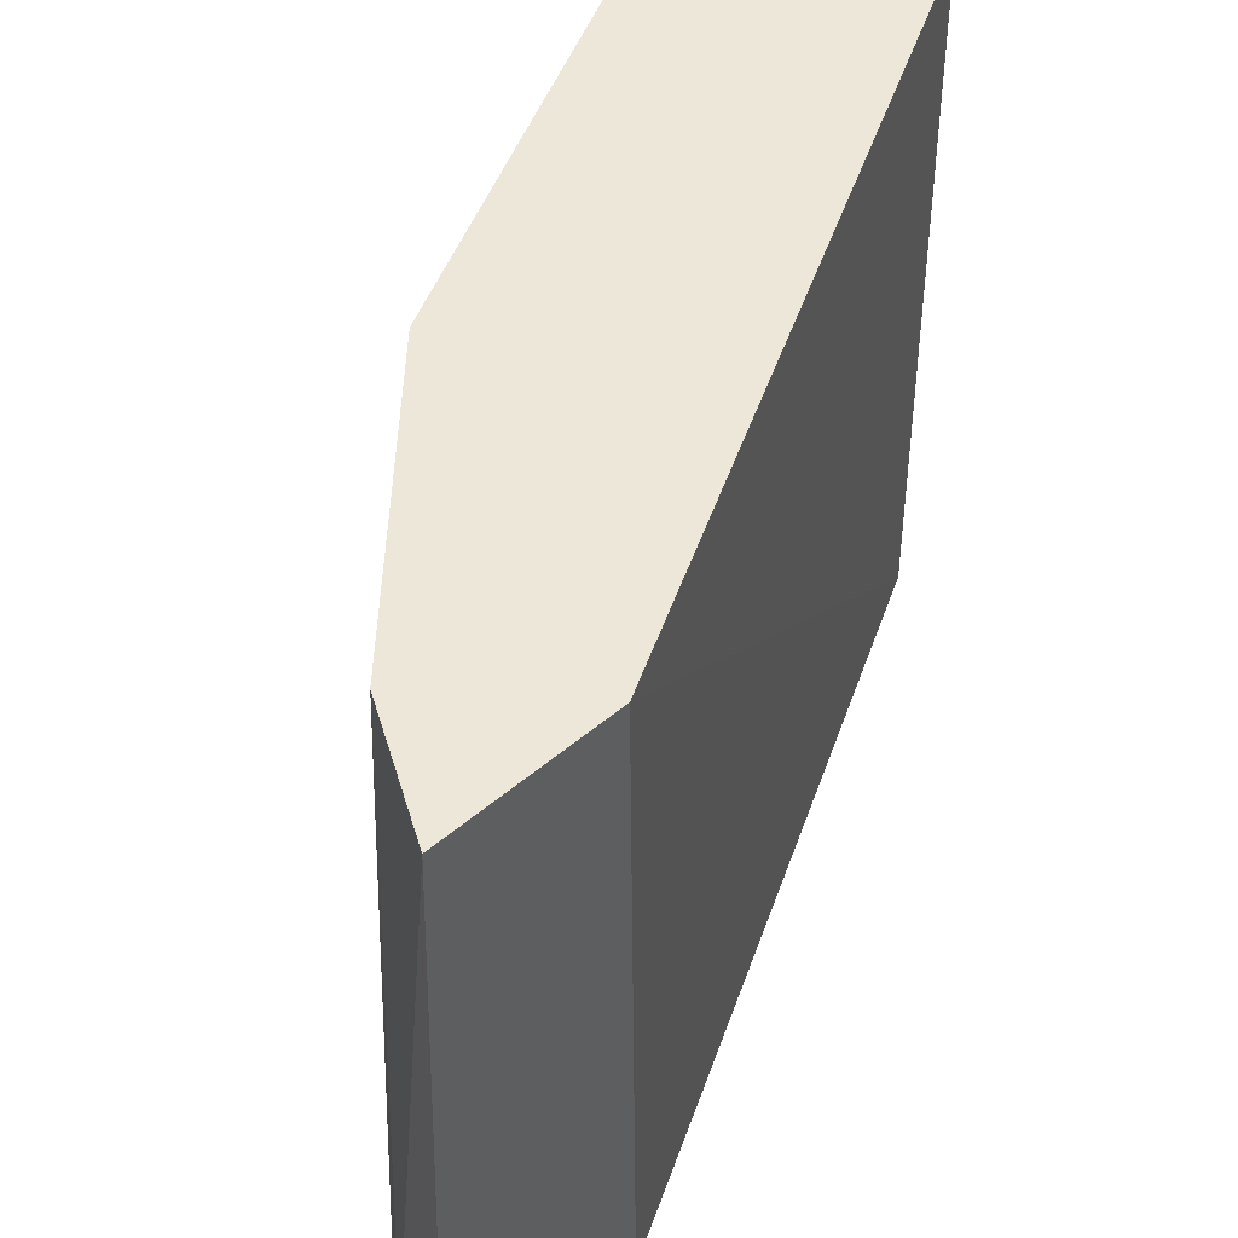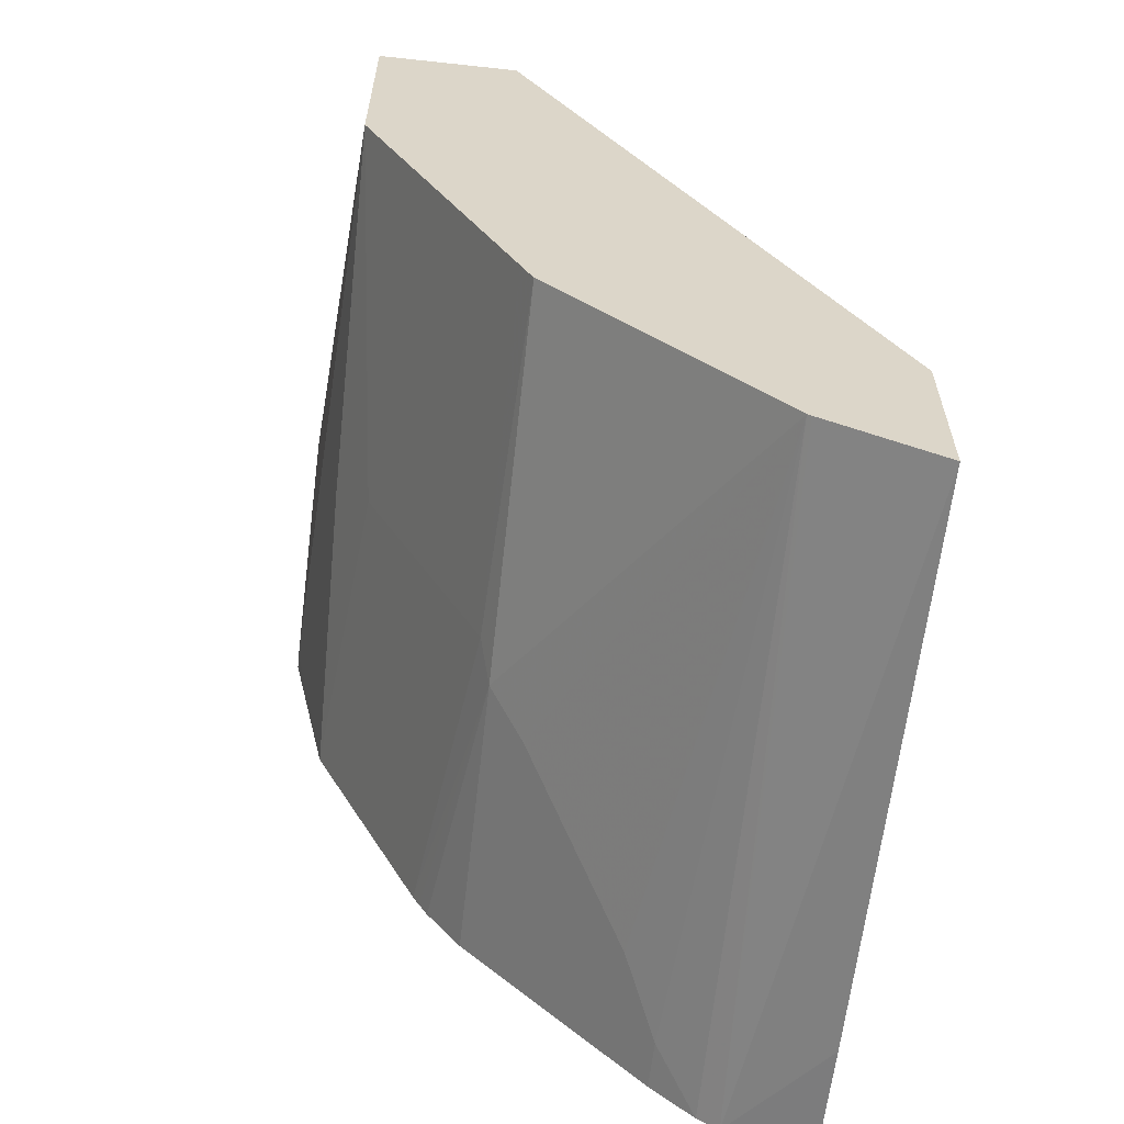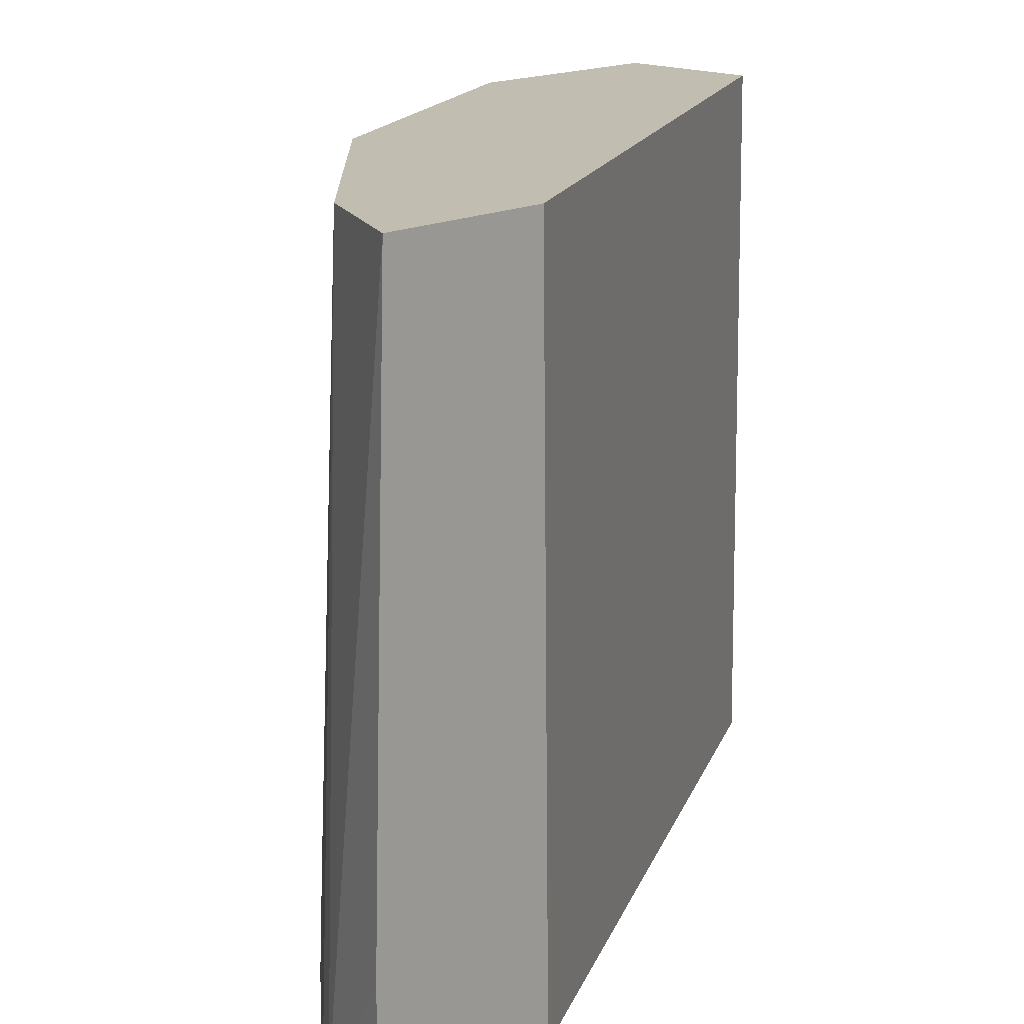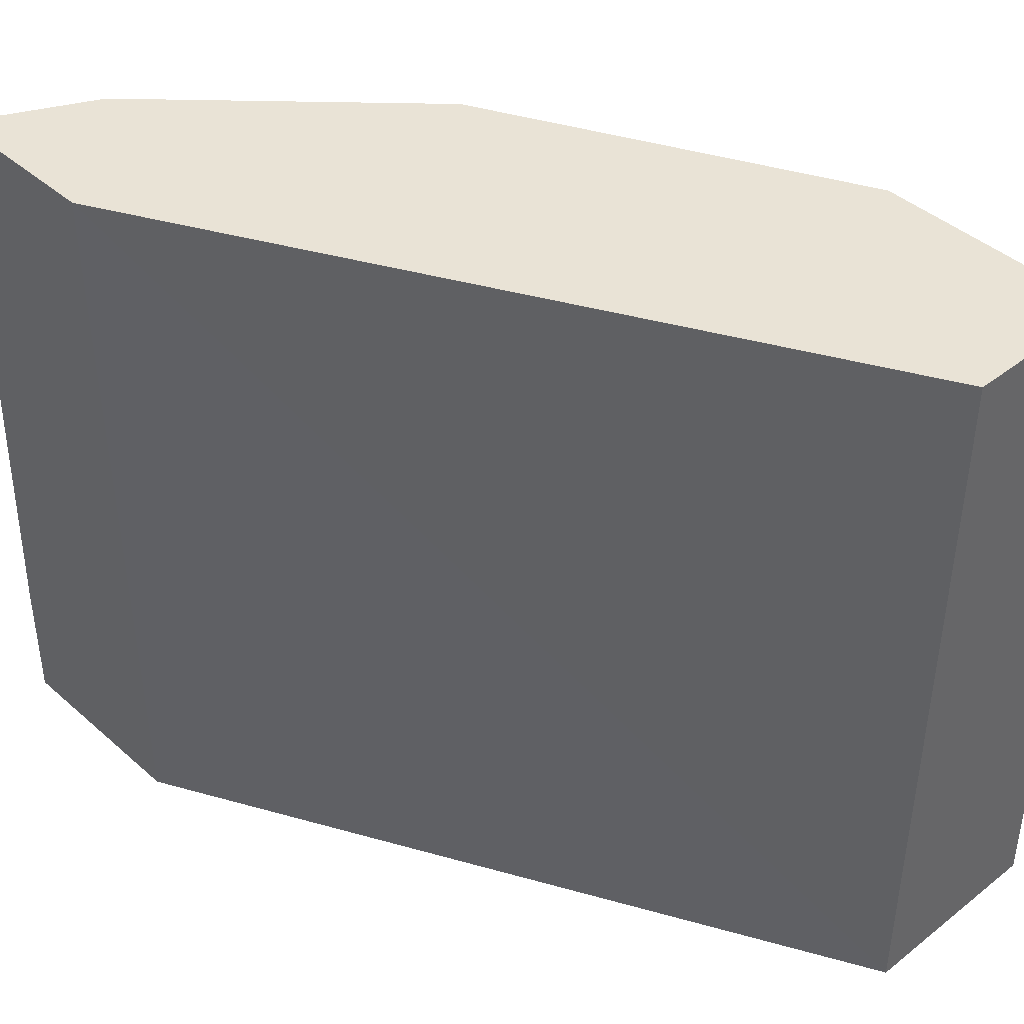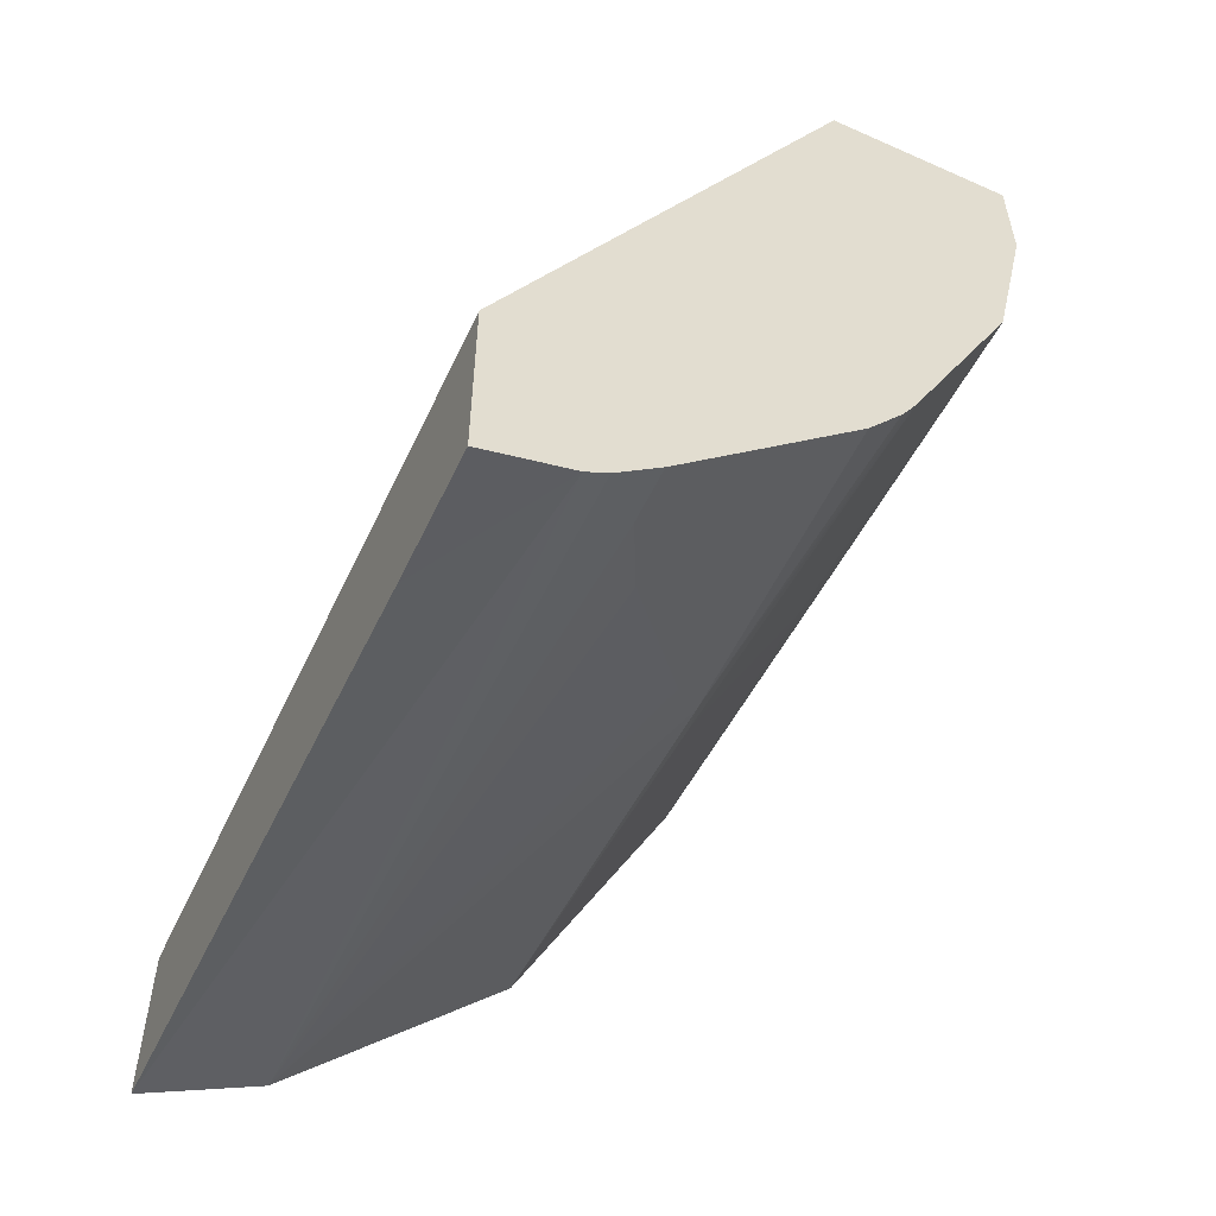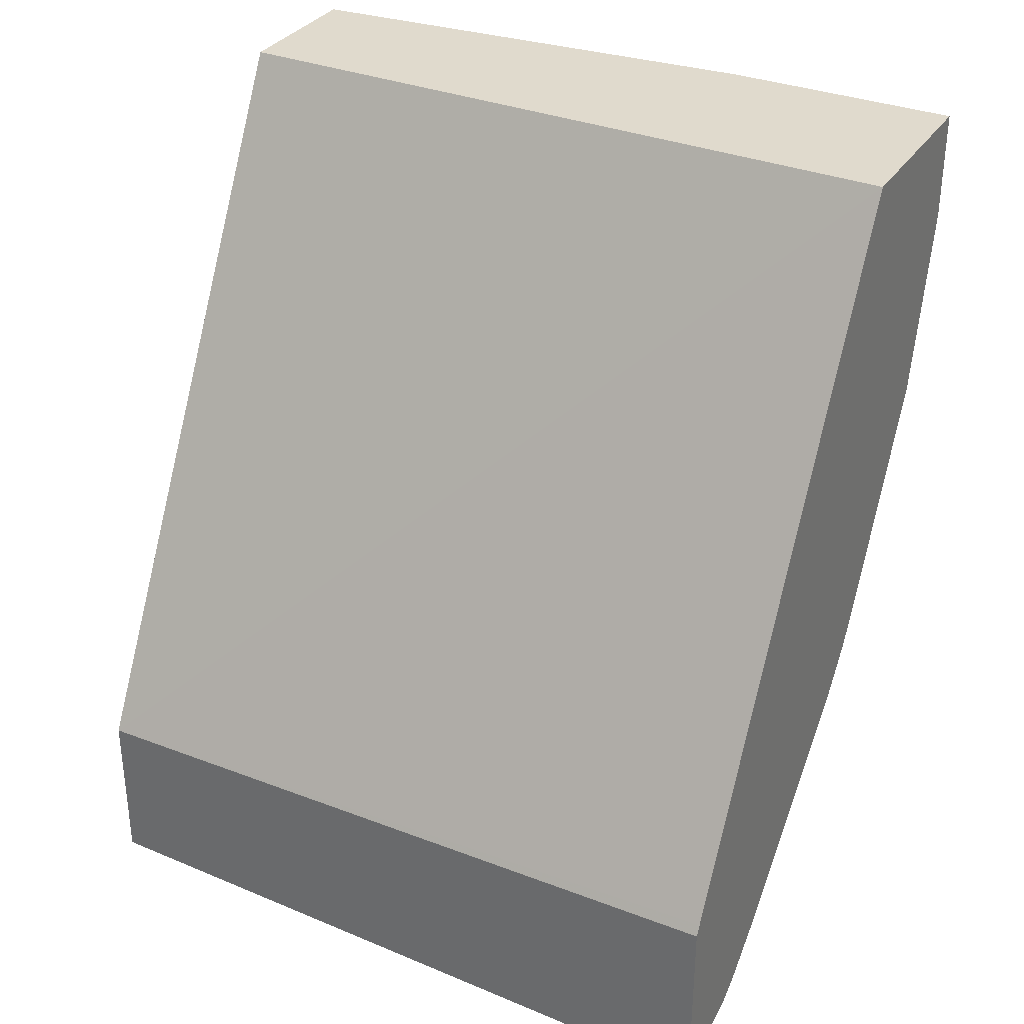
<metadata>
{"format":"obj","ext":"obj","renderer":"f3d","projection":"perspective","resolution":1024,"background":"white","views":[{"elev":49.7,"azim":-133.1,"up":"+Y"},{"elev":-60.5,"azim":173.7,"up":"+Z"},{"elev":17.0,"azim":-135.8,"up":"+Y"},{"elev":42.0,"azim":-43.4,"up":"+Y"},{"elev":-55.0,"azim":-25.1,"up":"+Z"},{"elev":33.1,"azim":-61.7,"up":"+Z"}]}
</metadata>
<code>
v 0.2077 -0.5352 -0.09195
v 0.2077 -0.4766 -0.09195
v 0.2479 -0.5352 -0.08007
v 0.2077 -0.5352 -0.002548
v 0.2077 -0.207 -0.08342
v 0.2579 -0.5352 -0.07415
v 0.2138 -0.207 -0.08034
v 0.2592 -0.207 -0.05764
v 0.261 -0.207 -0.05671
v 0.2102 -0.5352 0.002358
v 0.2077 -0.207 -0.006792
v 0.2781 -0.5107 -0.05671
v 0.2781 -0.5352 -0.05671
v 0.2951 -0.4766 -0.03969
v 0.3291 -0.207 0.01135
v 0.3632 -0.3915 0.02841
v 0.3461 -0.4085 0.01135
v 0.3708 -0.5352 0.3058
v 0.3745 -0.207 0.3058
v 0.3291 -0.5352 -0.005663
v 0.3291 -0.4426 -0.005663
v 0.3632 -0.207 0.04542
v 0.3688 -0.3745 0.03974
v 0.3866 -0.5352 0.06193
v 0.3835 -0.5352 0.05664
v 0.3794 -0.5352 0.04978
v 0.3632 -0.5352 0.02841
v 0.4596 -0.5352 0.3058
v 0.4426 -0.207 0.3058
v 0.3688 -0.207 0.05675
v 0.4085 -0.3745 0.1191
v 0.4377 -0.5352 0.164
v 0.4596 -0.4432 0.3058
v 0.4596 -0.5352 0.2553
v 0.4595 -0.4261 0.3058
v 0.4426 -0.207 0.2042
v 0.402 -0.207 0.123
v 0.4199 -0.207 0.1588
v 0.4417 -0.207 0.2025
v 0.4199 -0.3745 0.1418
v 0.4402 -0.5352 0.169
v 0.4596 -0.4596 0.2894
v 0.4578 -0.5352 0.2469
v 0.4596 -0.5277 0.2553
v 0.4426 -0.3915 0.1872
v 0.4256 -0.3745 0.1532
f 23 30 31
f 16 22 23
f 22 30 23
f 18 29 19
f 18 35 29
f 18 33 35
f 18 28 33
f 16 21 17
f 14 17 21
f 16 27 20
f 16 26 27
f 16 25 26
f 16 24 25
f 16 23 24
f 15 22 16
f 12 20 13
f 12 21 20
f 23 31 32
f 16 20 21
f 23 32 24
f 36 46 39
f 28 44 42
f 41 44 43
f 41 45 44
f 40 46 41
f 39 46 40
f 12 14 21
f 36 41 46
f 36 45 41
f 36 44 45
f 36 42 44
f 35 42 36
f 34 43 44
f 33 42 35
f 31 41 32
f 31 40 41
f 31 39 40
f 31 38 39
f 31 37 38
f 29 35 36
f 28 42 33
f 28 34 44
f 11 18 19
f 30 37 31
f 9 17 14
f 1 5 2
f 1 11 5
f 1 4 11
f 1 10 4
f 1 18 10
f 1 28 18
f 1 34 28
f 10 18 11
f 1 41 43
f 1 32 41
f 1 24 32
f 1 25 24
f 1 26 25
f 1 27 26
f 1 20 27
f 1 13 20
f 1 6 13
f 1 3 6
f 1 2 3
f 2 5 3
f 3 5 7
f 1 43 34
f 3 8 9
f 3 7 8
f 9 16 17
f 9 15 16
f 9 14 12
f 6 12 13
f 6 9 12
f 5 9 8
f 5 15 9
f 5 22 15
f 5 8 7
f 5 37 30
f 5 30 22
f 4 10 11
f 5 11 19
f 5 19 29
f 3 9 6
f 5 36 39
f 5 39 38
f 5 38 37
f 5 29 36

</code>
